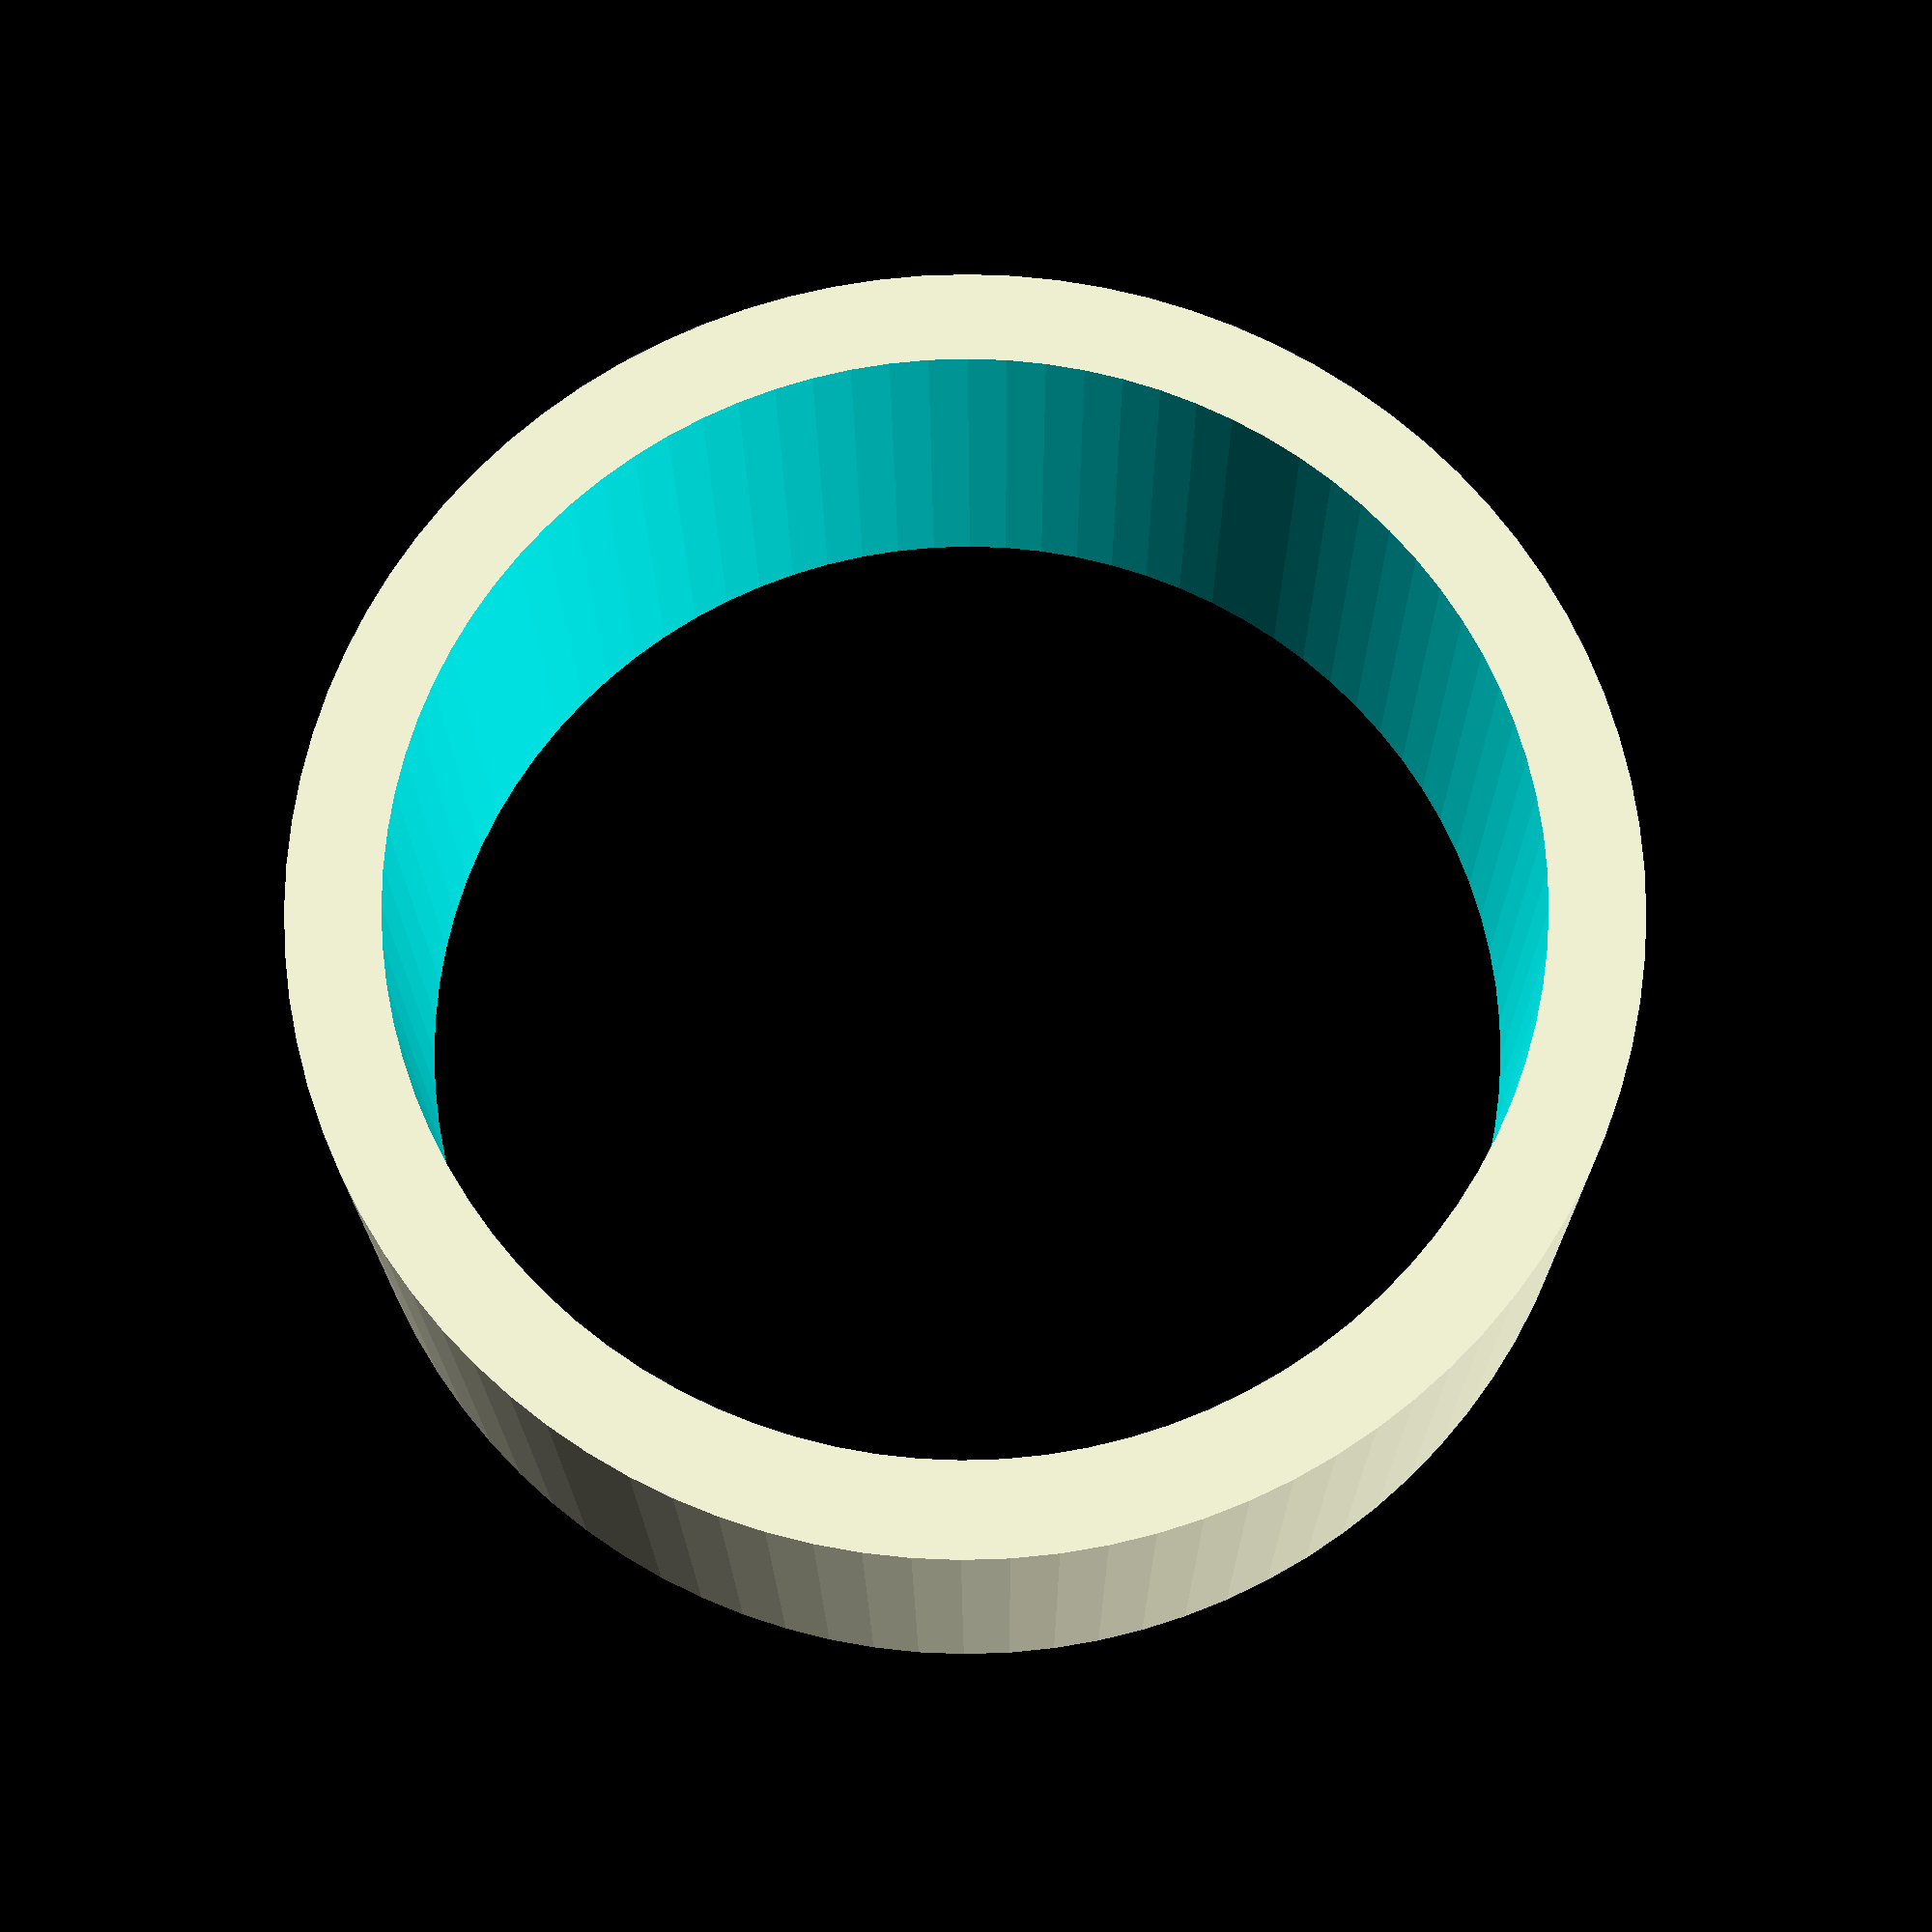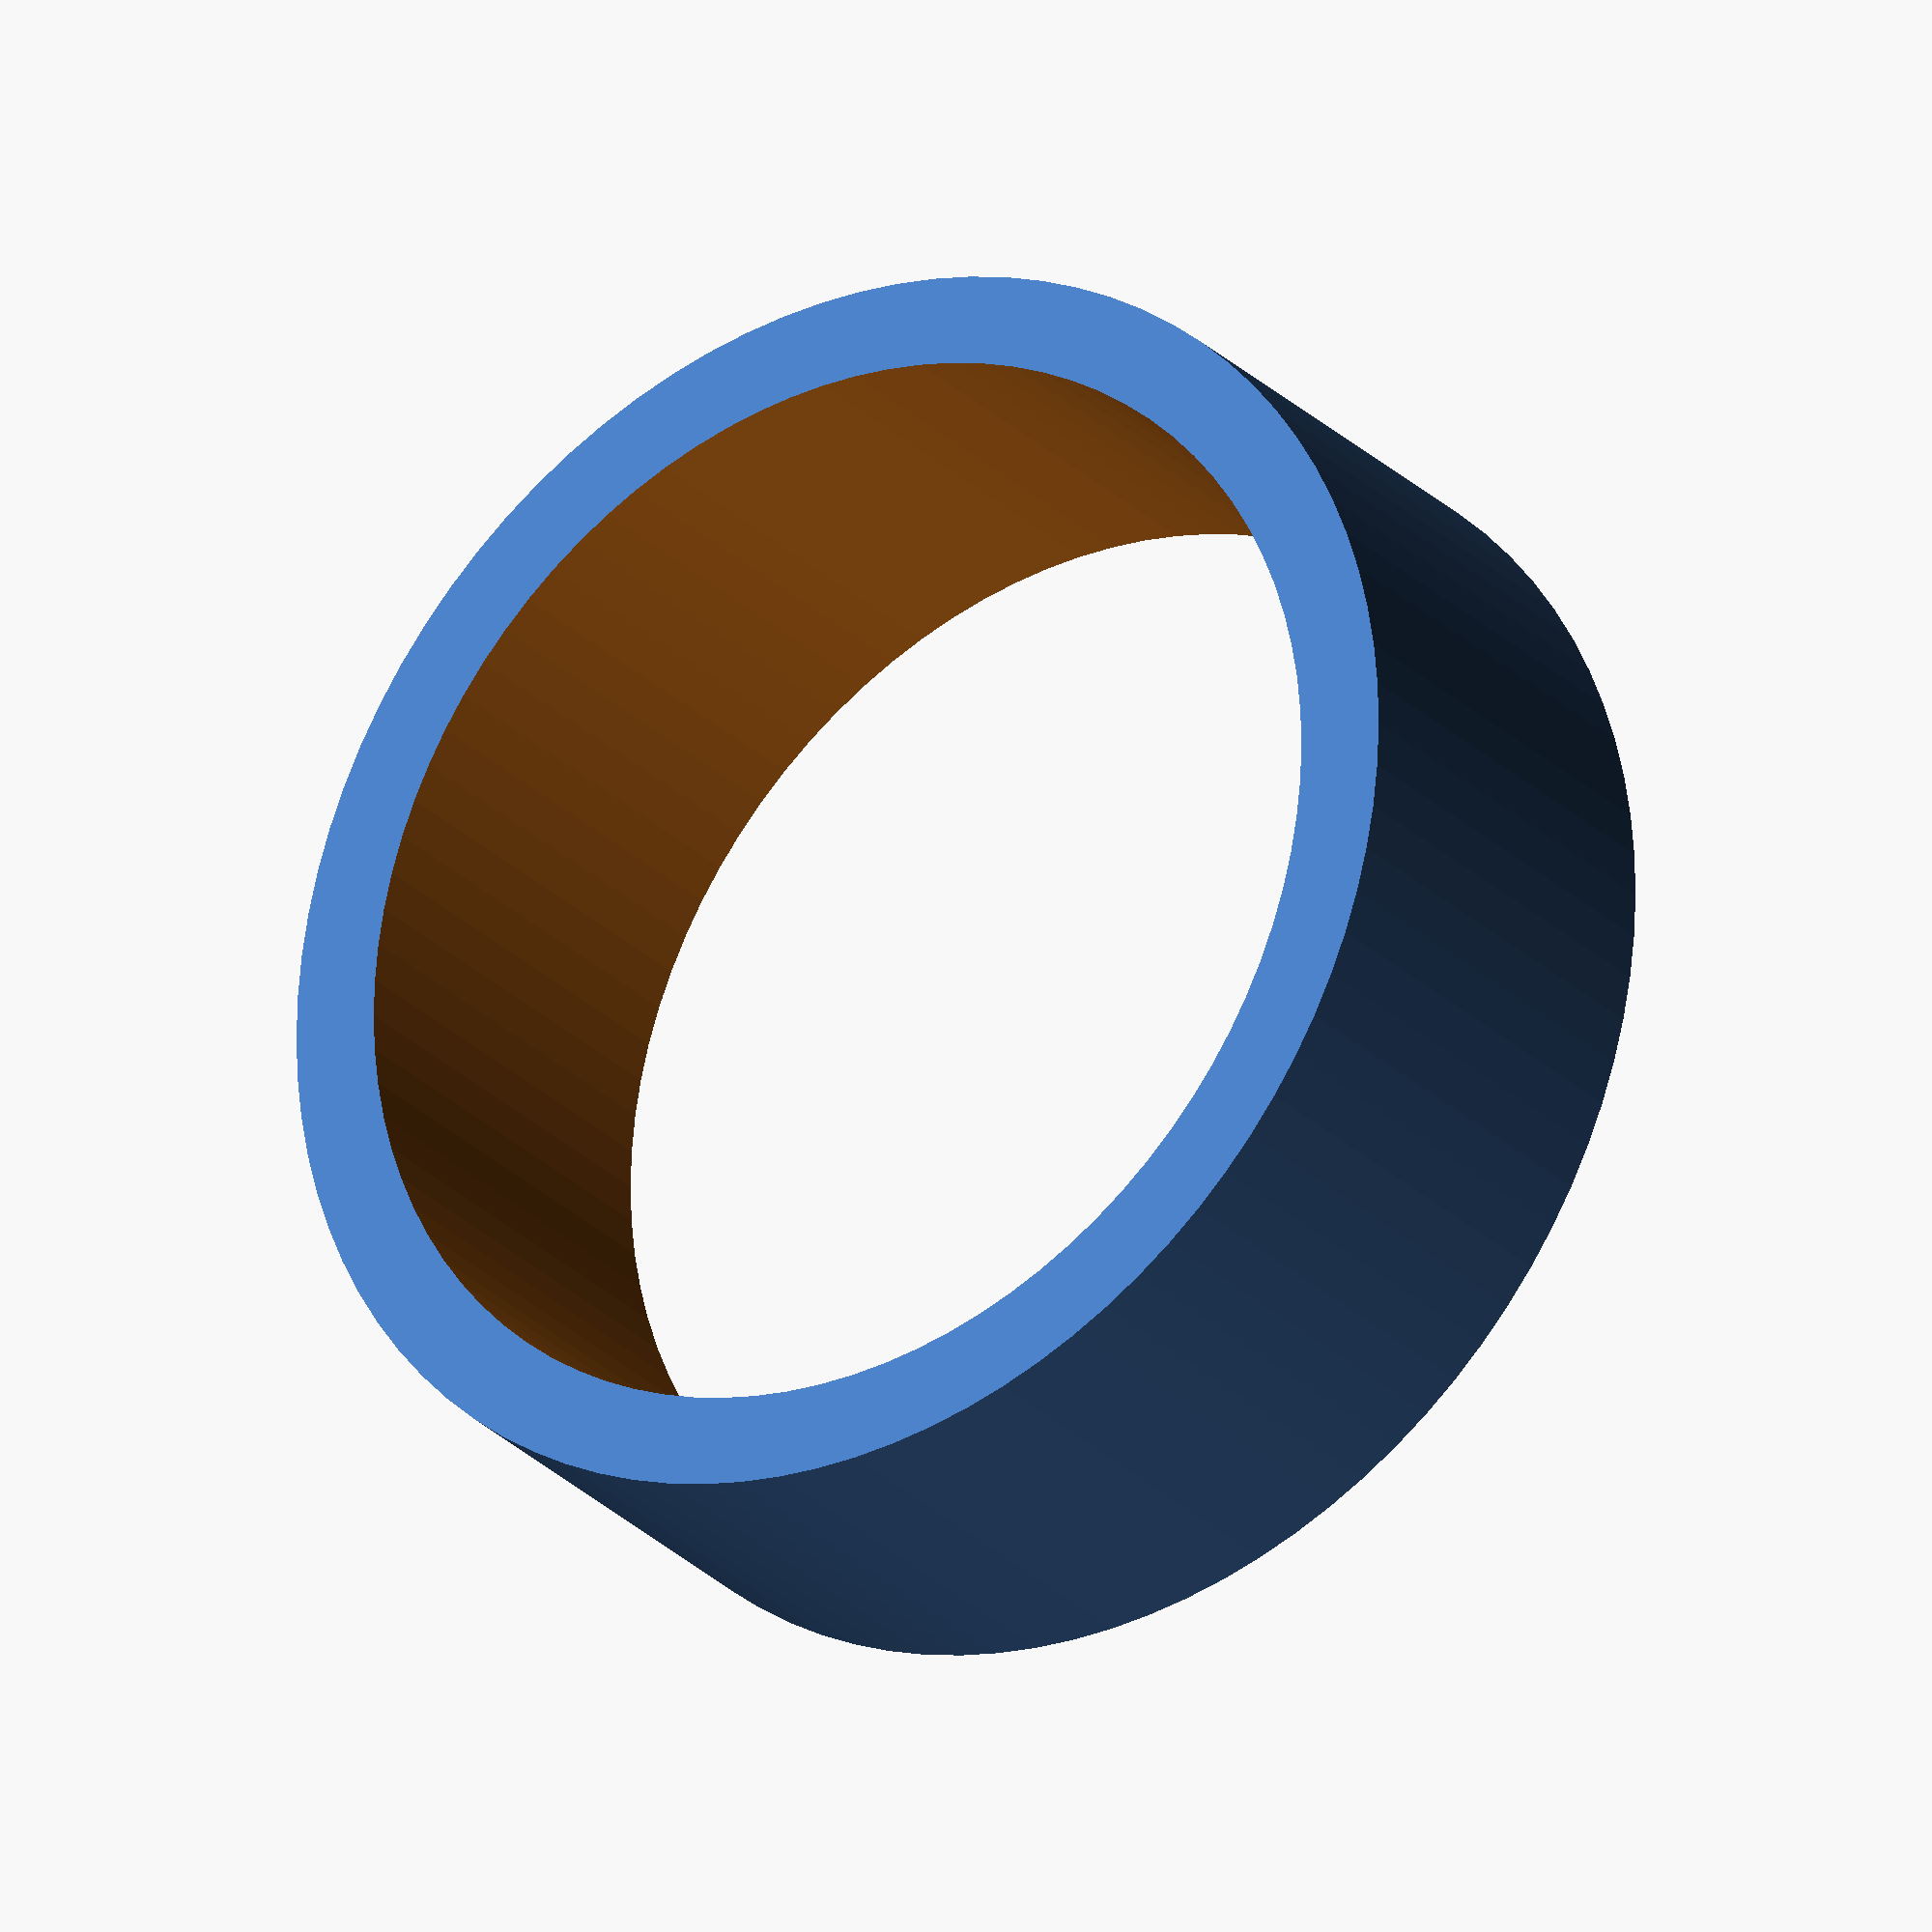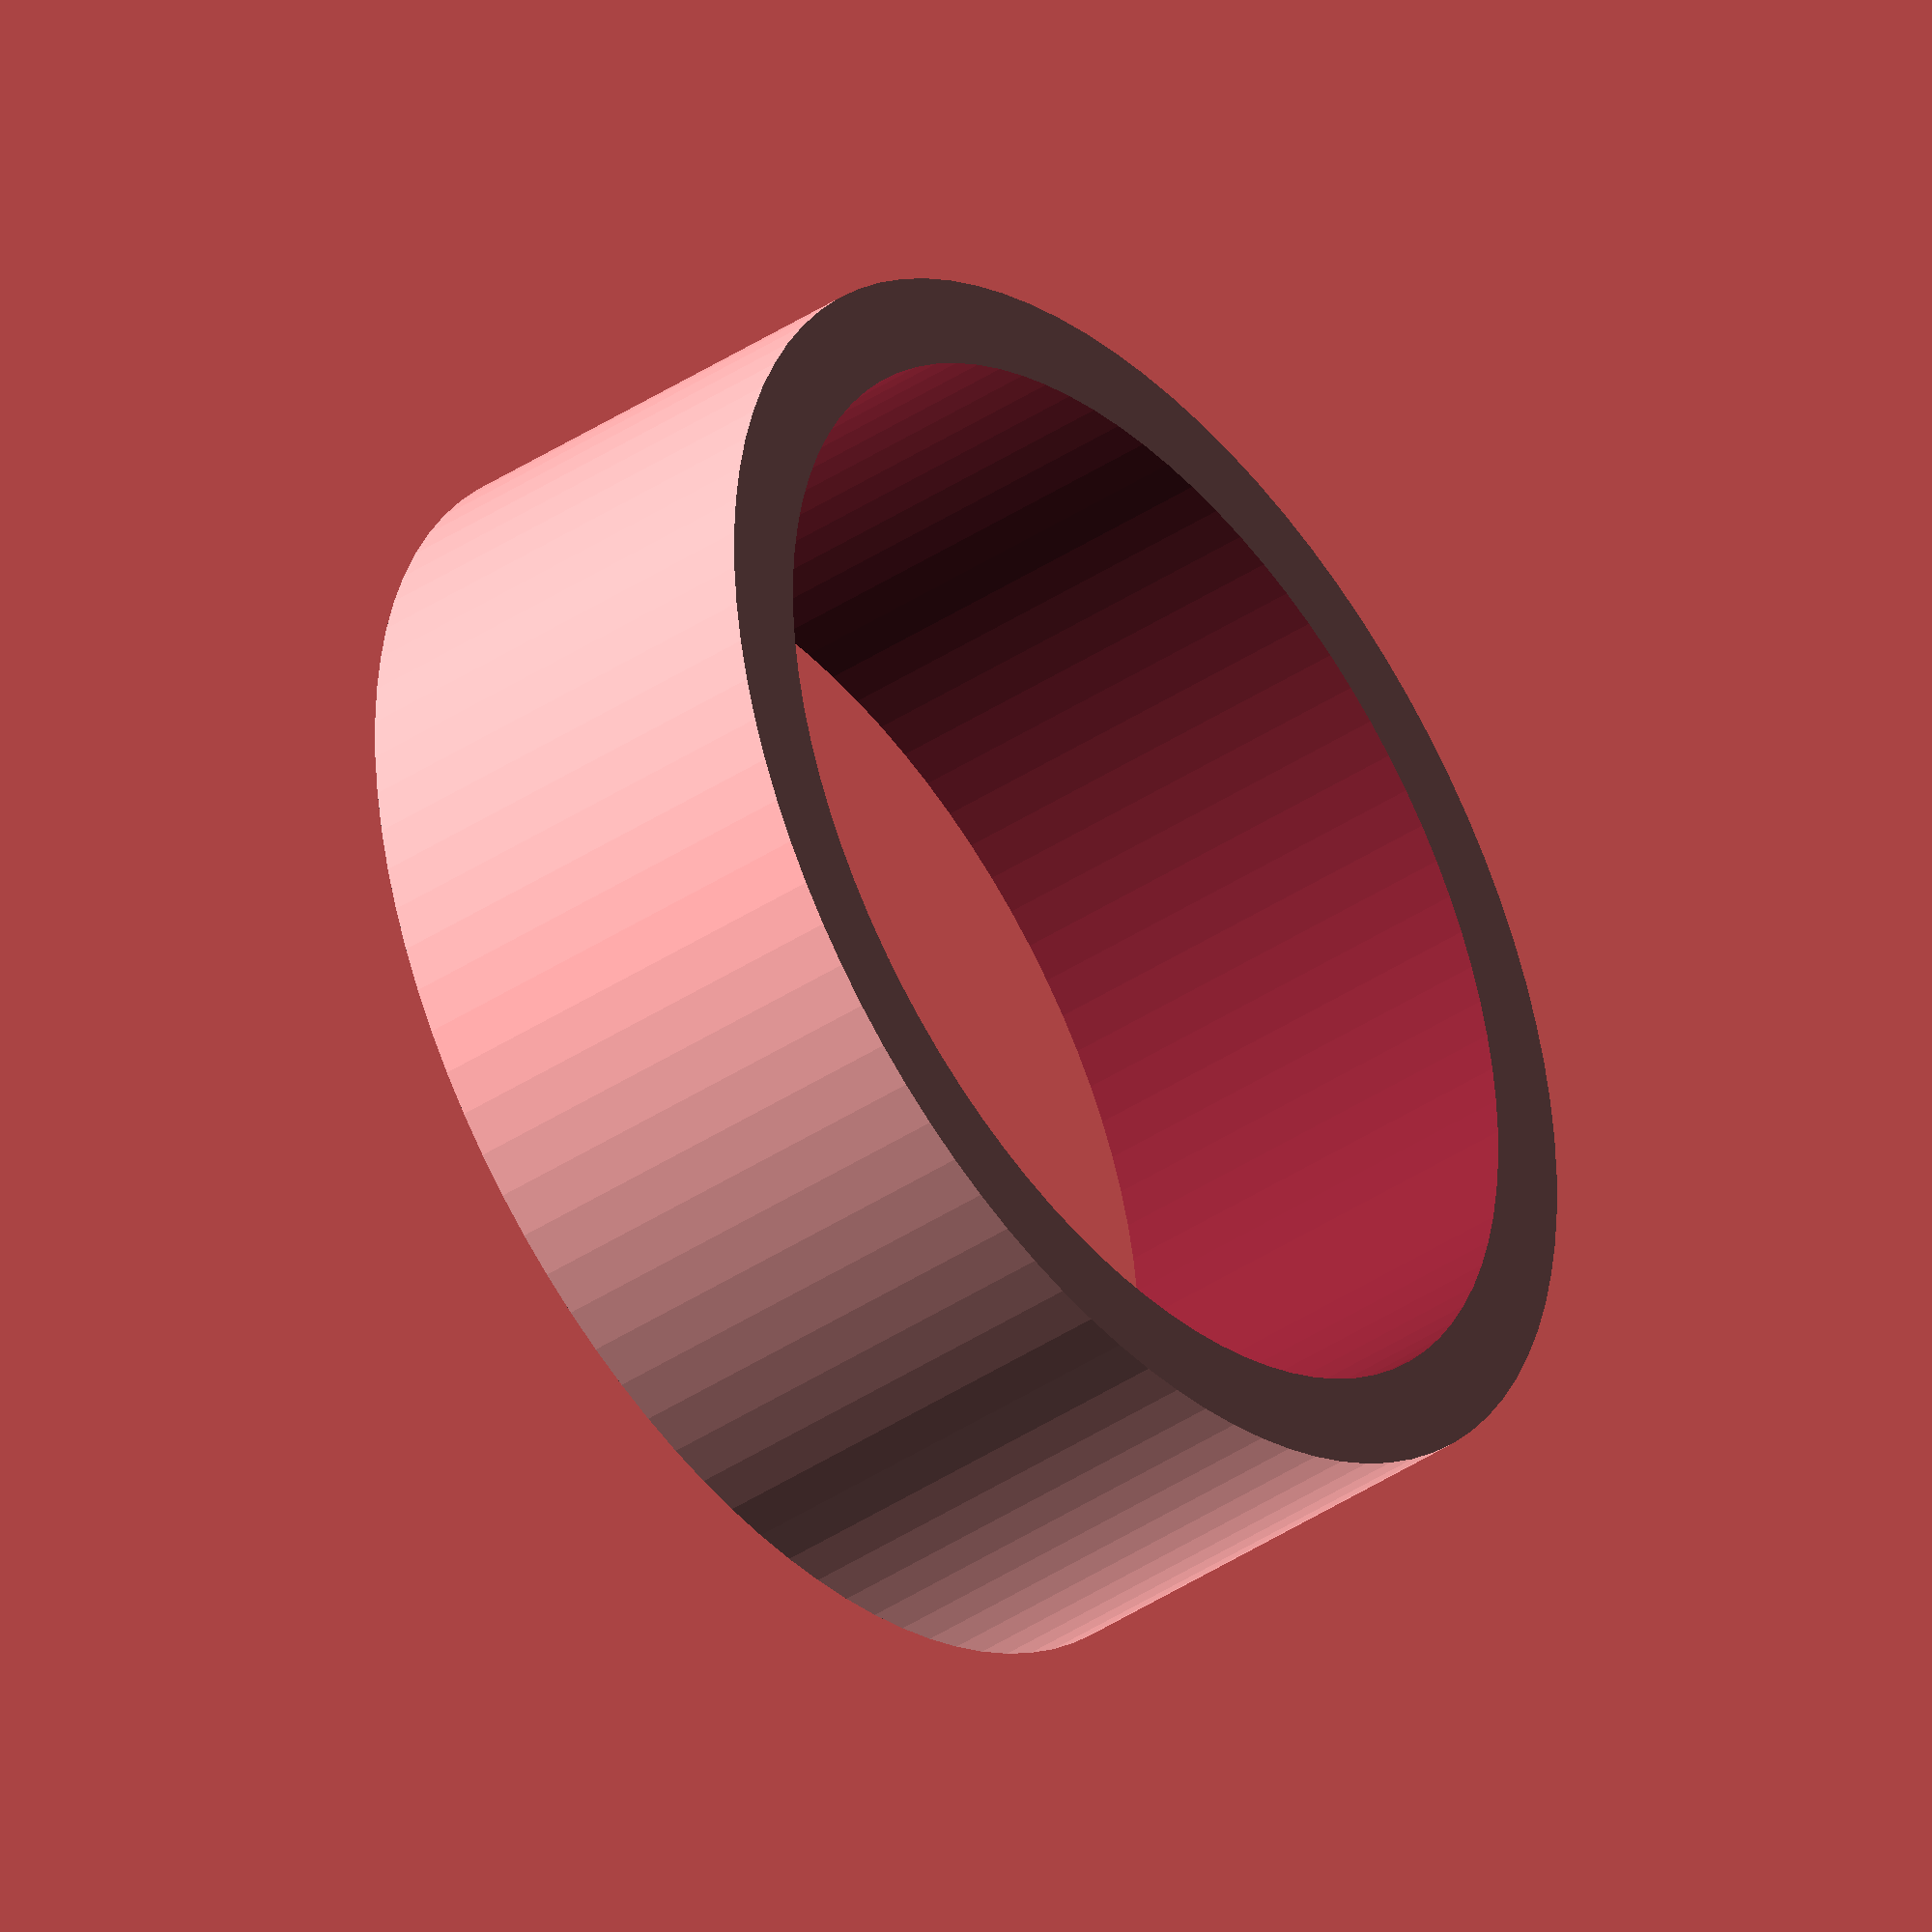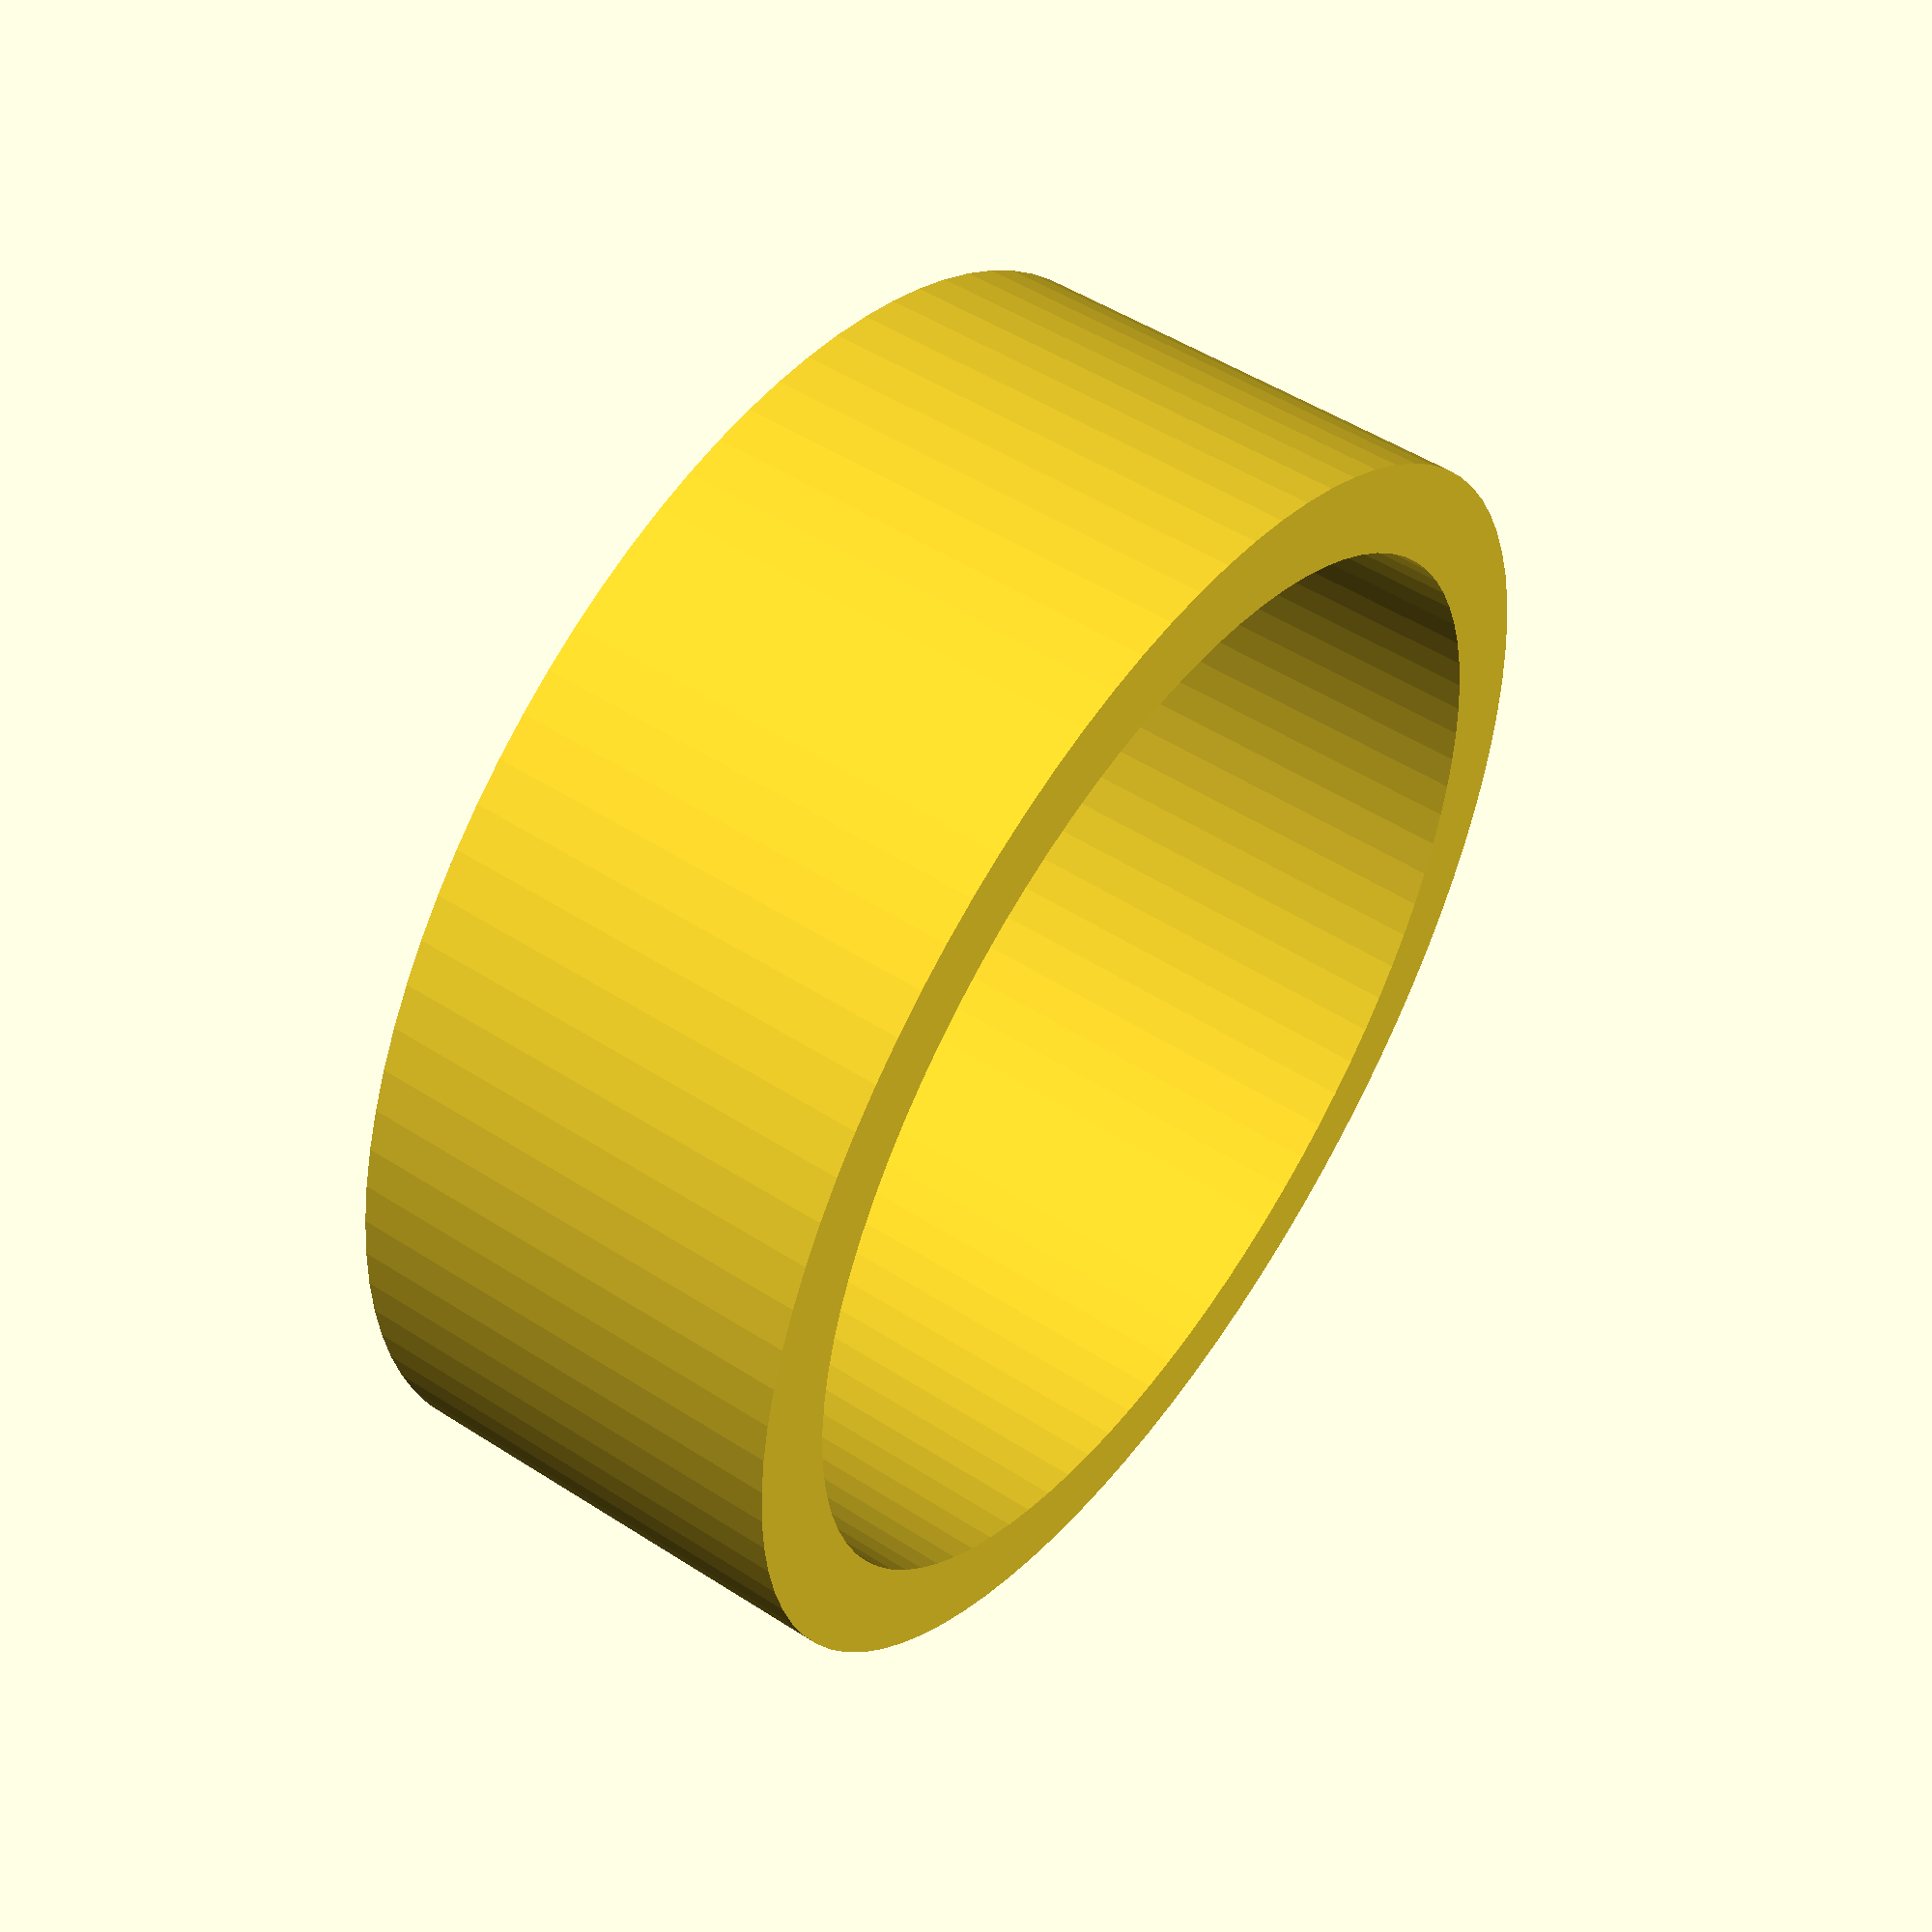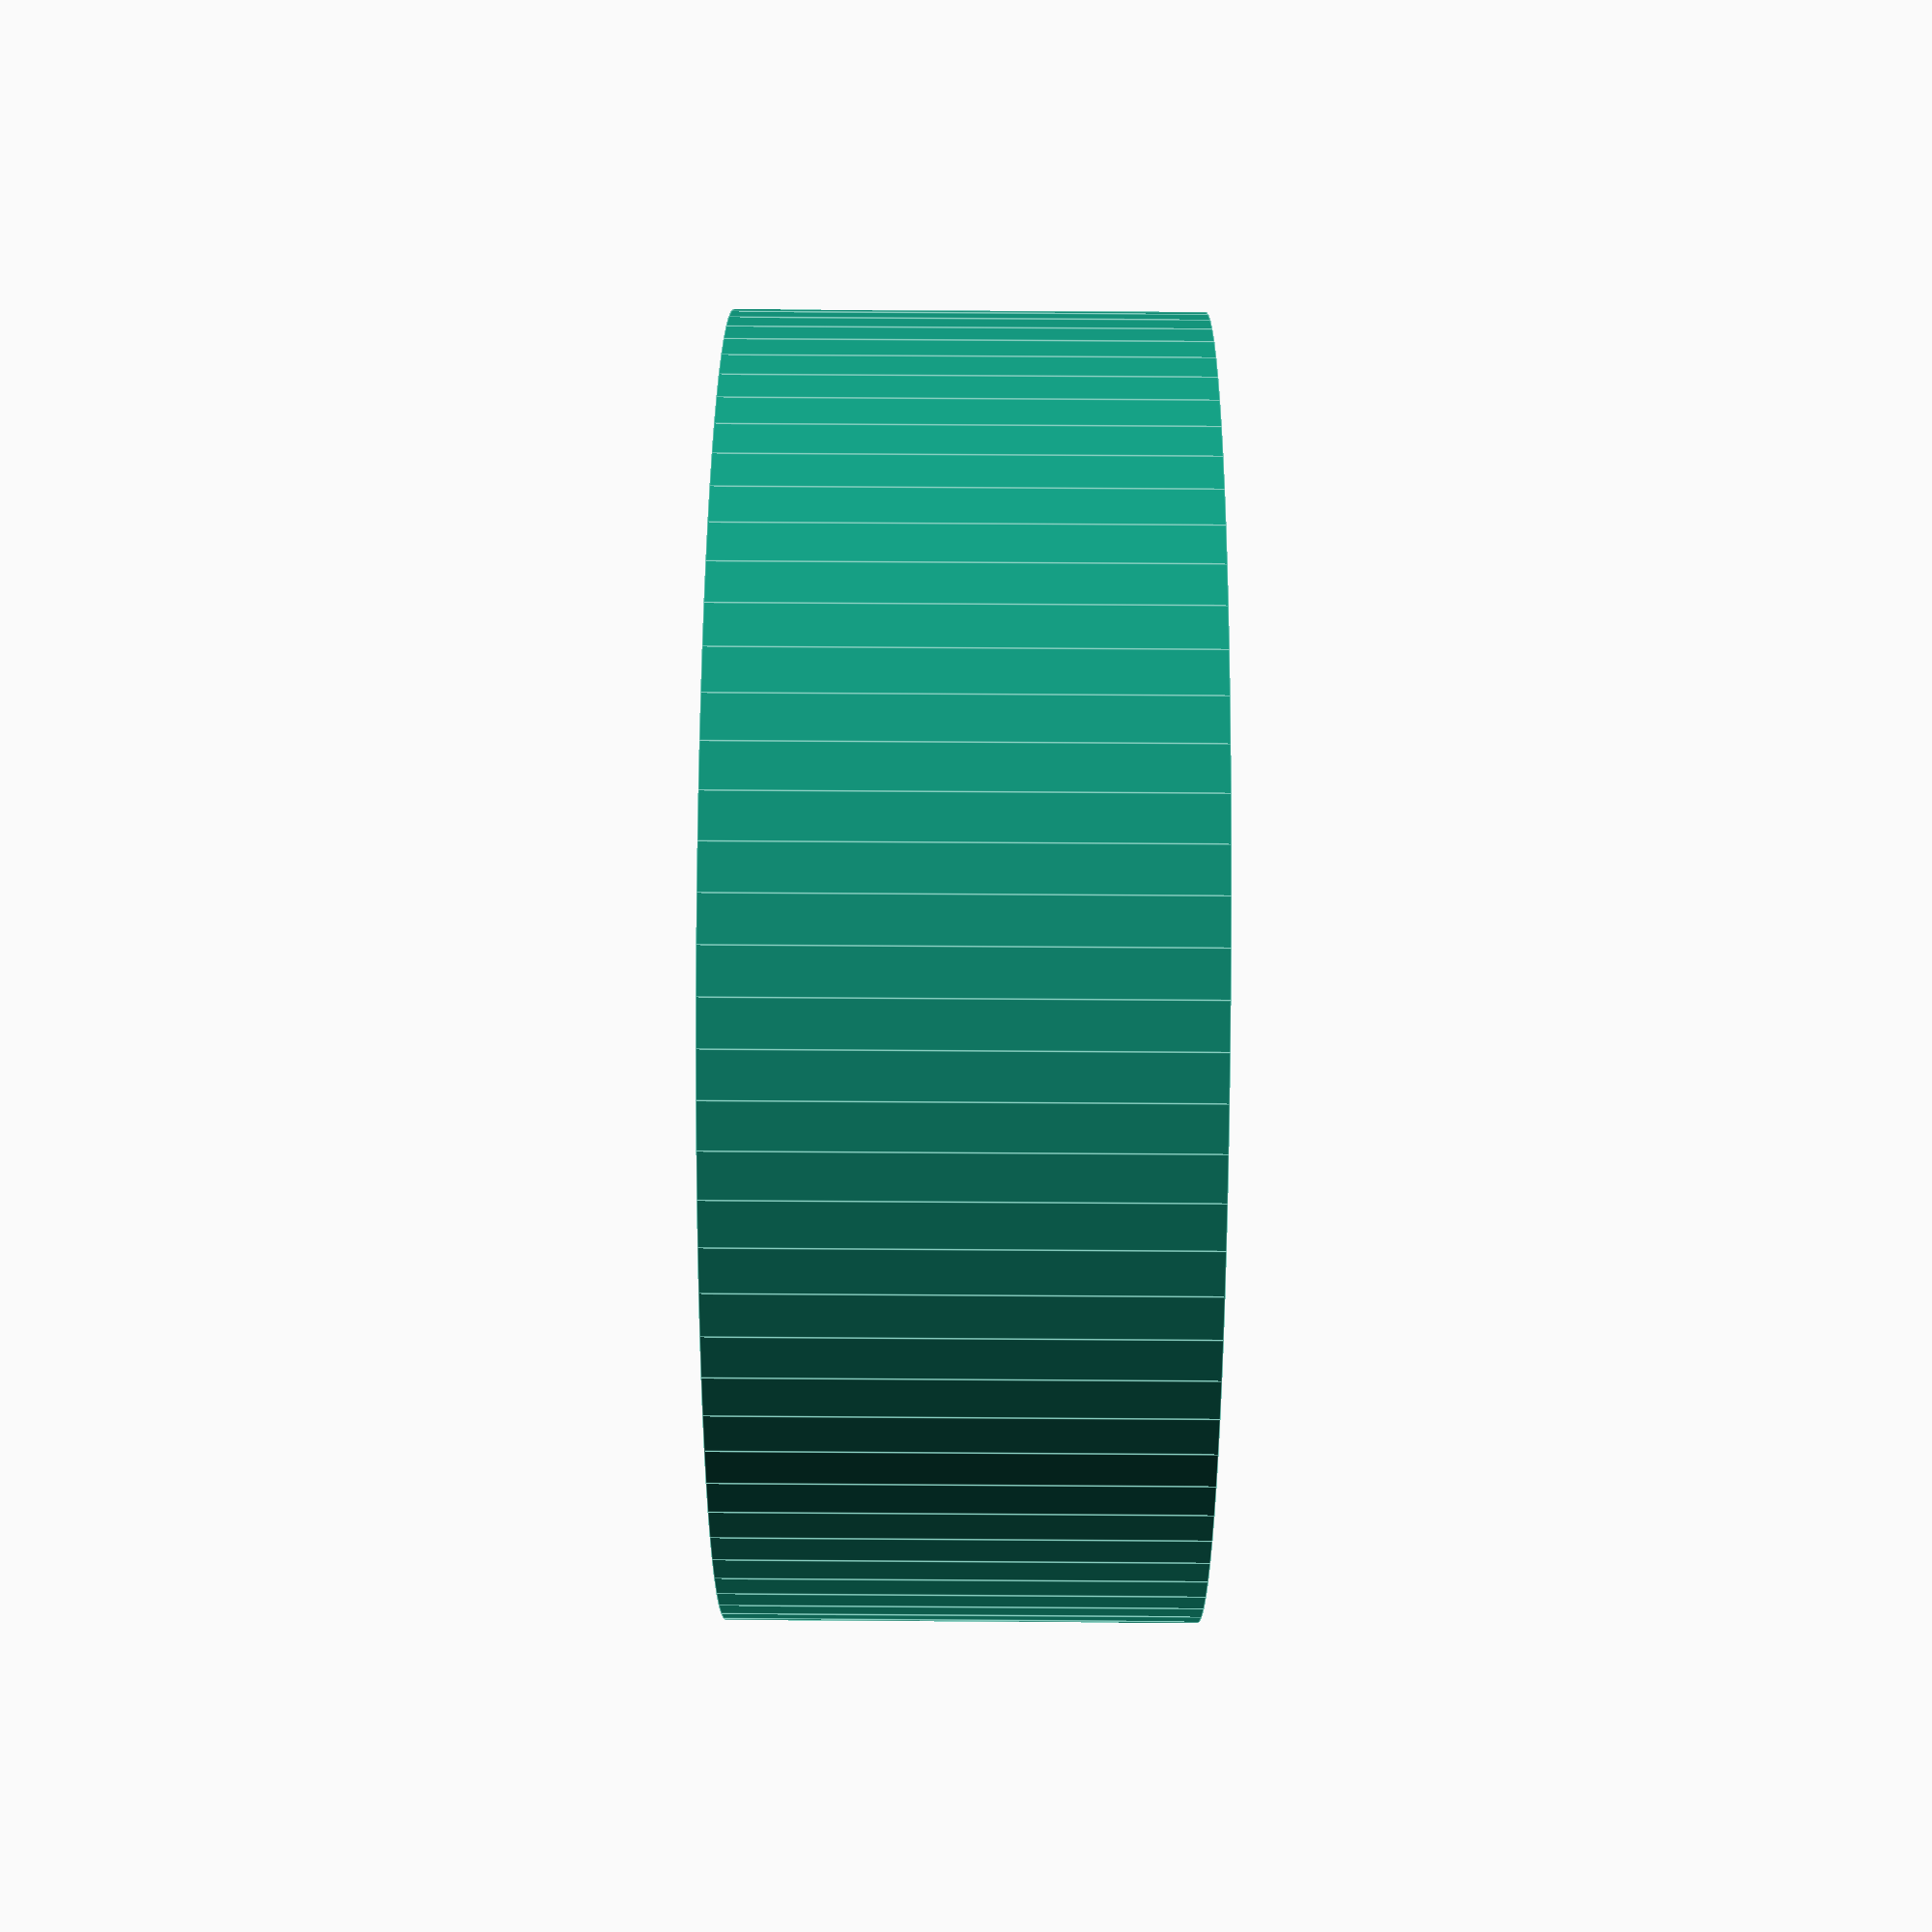
<openscad>

$inner = 3.2;
$outer = $inner+2;
$height = 5;
$fn = 90;

module spacer($inner = 3, $thickness = $inner/3, $height = 5) 
{
  difference()
  {
    cylinder(r=$inner+$thickness, h=$height);
    translate([0,0,-$height/2]) cylinder(r=$inner, h=$height*2);
  }
}

spacer(6);


</openscad>
<views>
elev=198.6 azim=169.7 roll=359.7 proj=p view=wireframe
elev=206.3 azim=56.2 roll=146.4 proj=o view=solid
elev=40.3 azim=126.4 roll=129.3 proj=o view=solid
elev=309.6 azim=52.7 roll=305.3 proj=p view=wireframe
elev=118.1 azim=347.4 roll=269.6 proj=p view=edges
</views>
